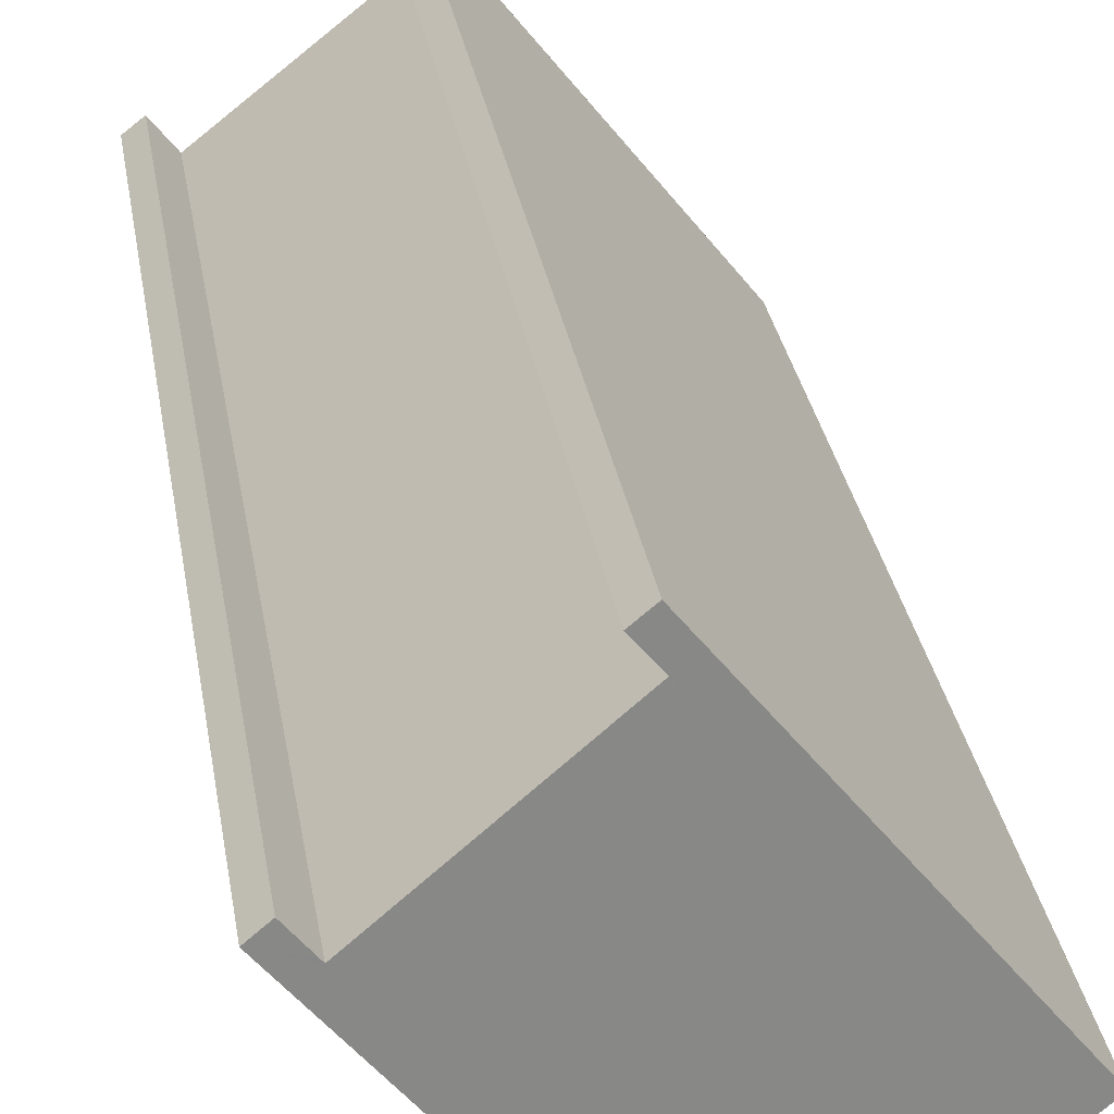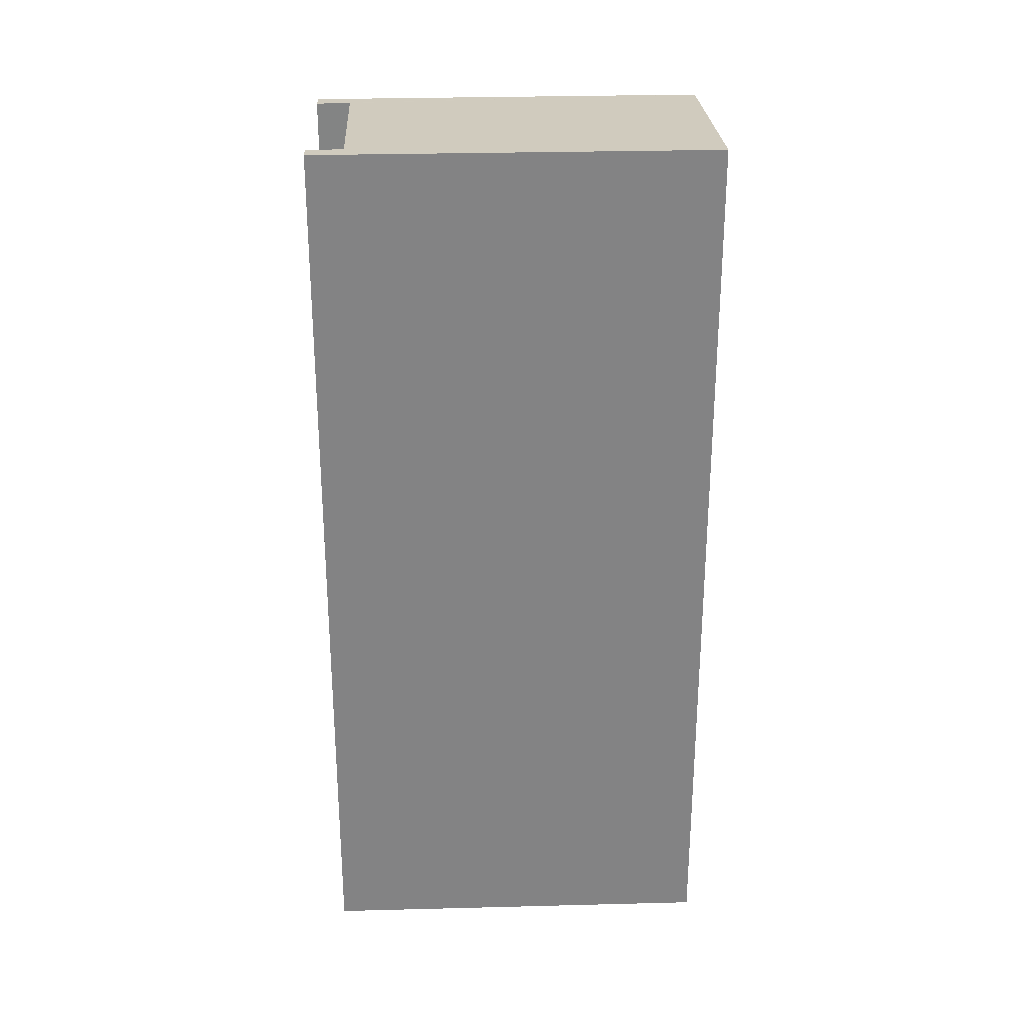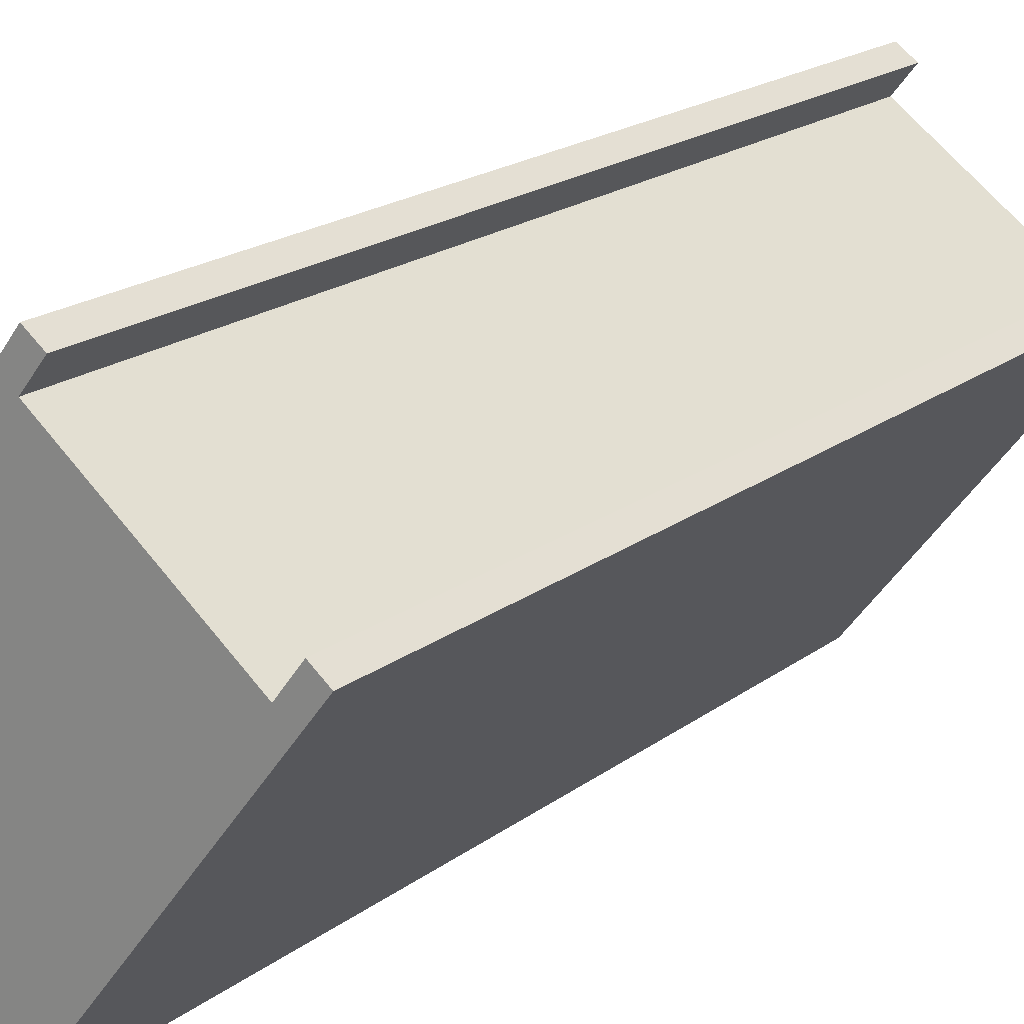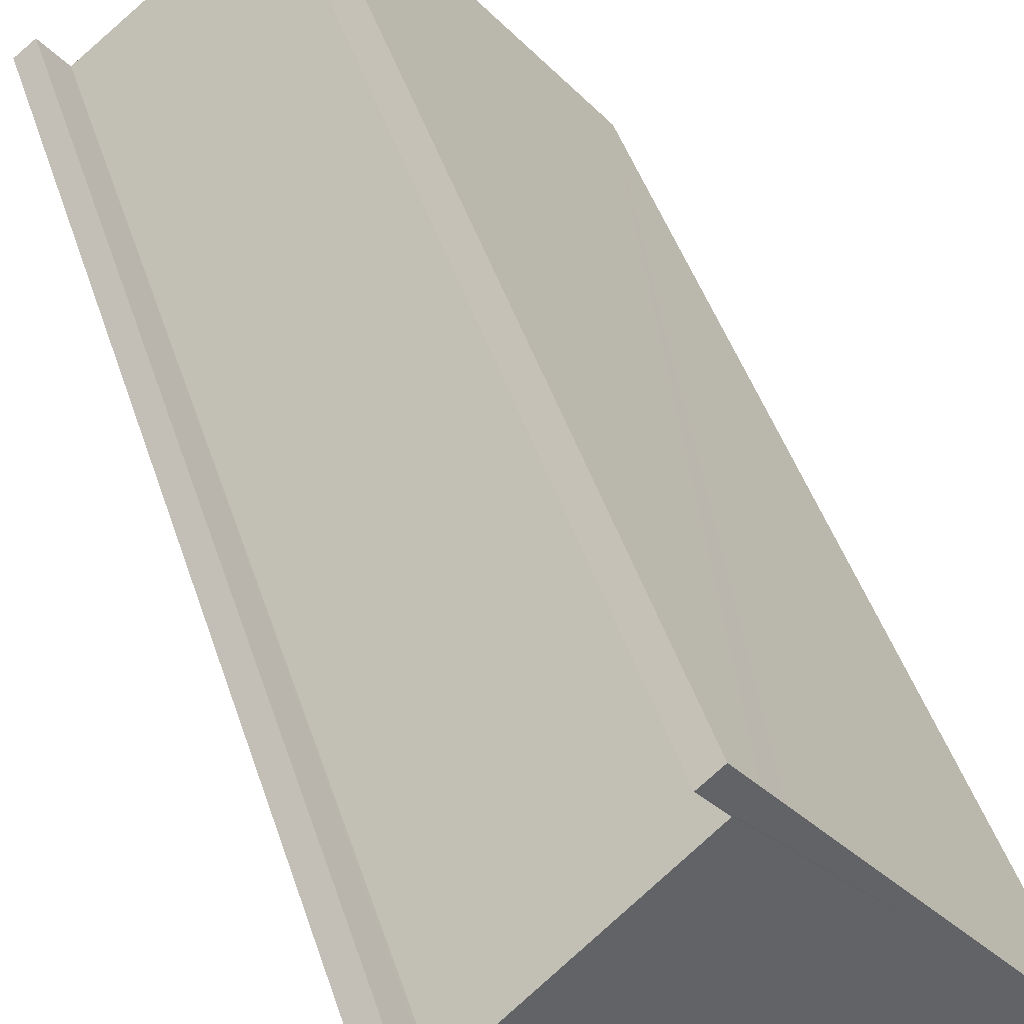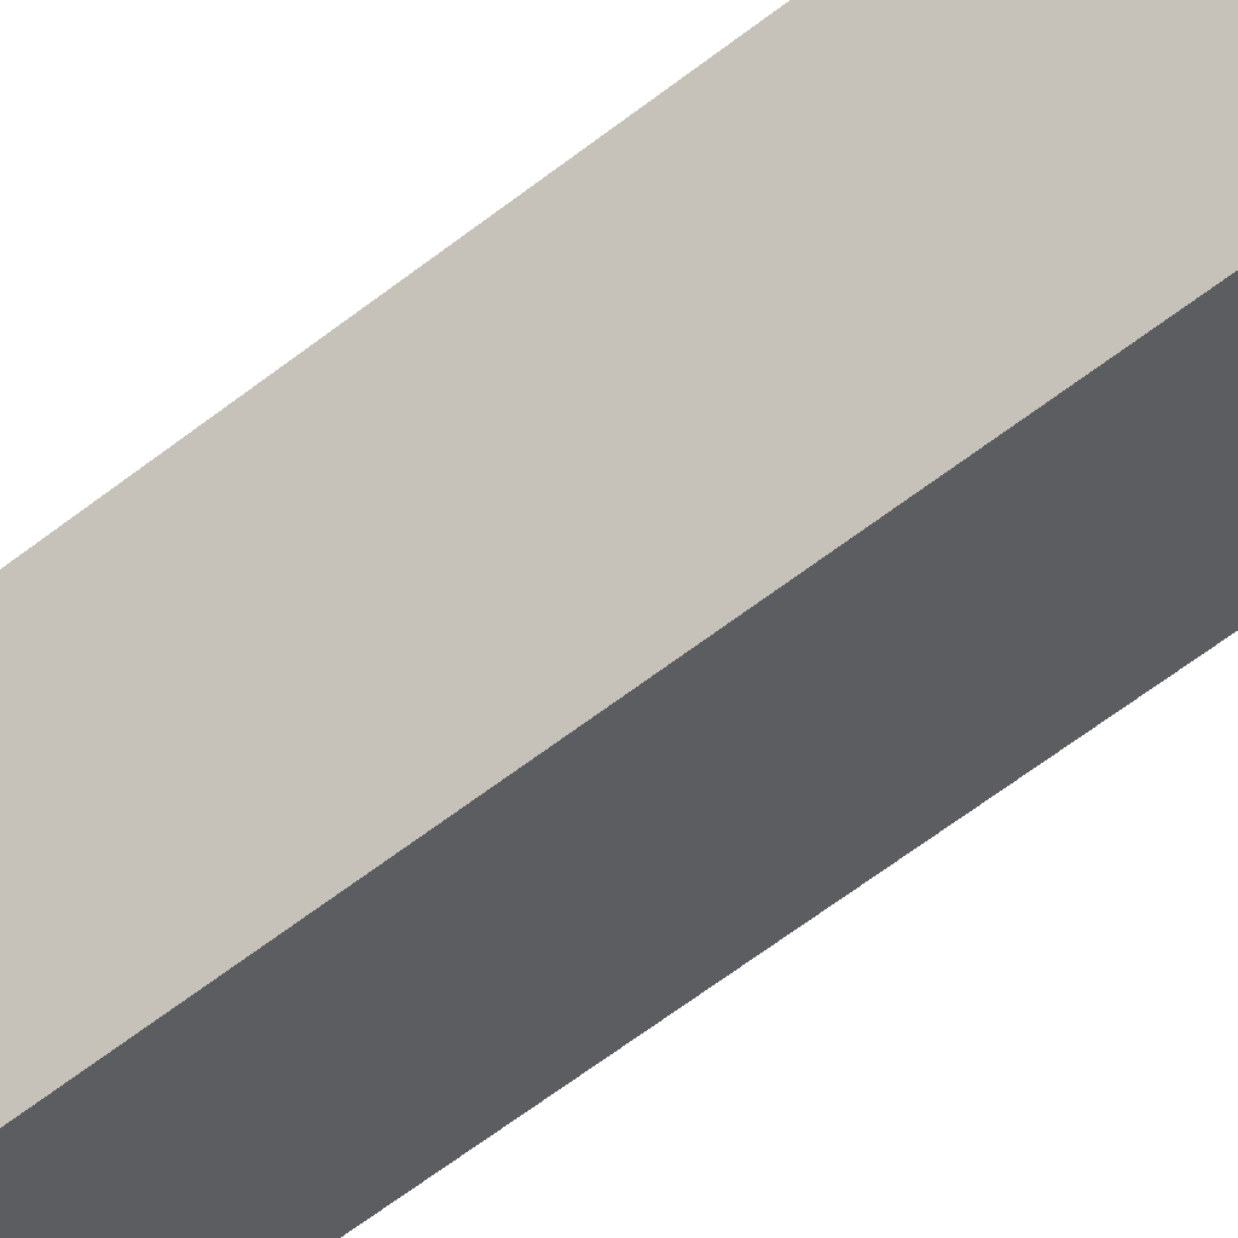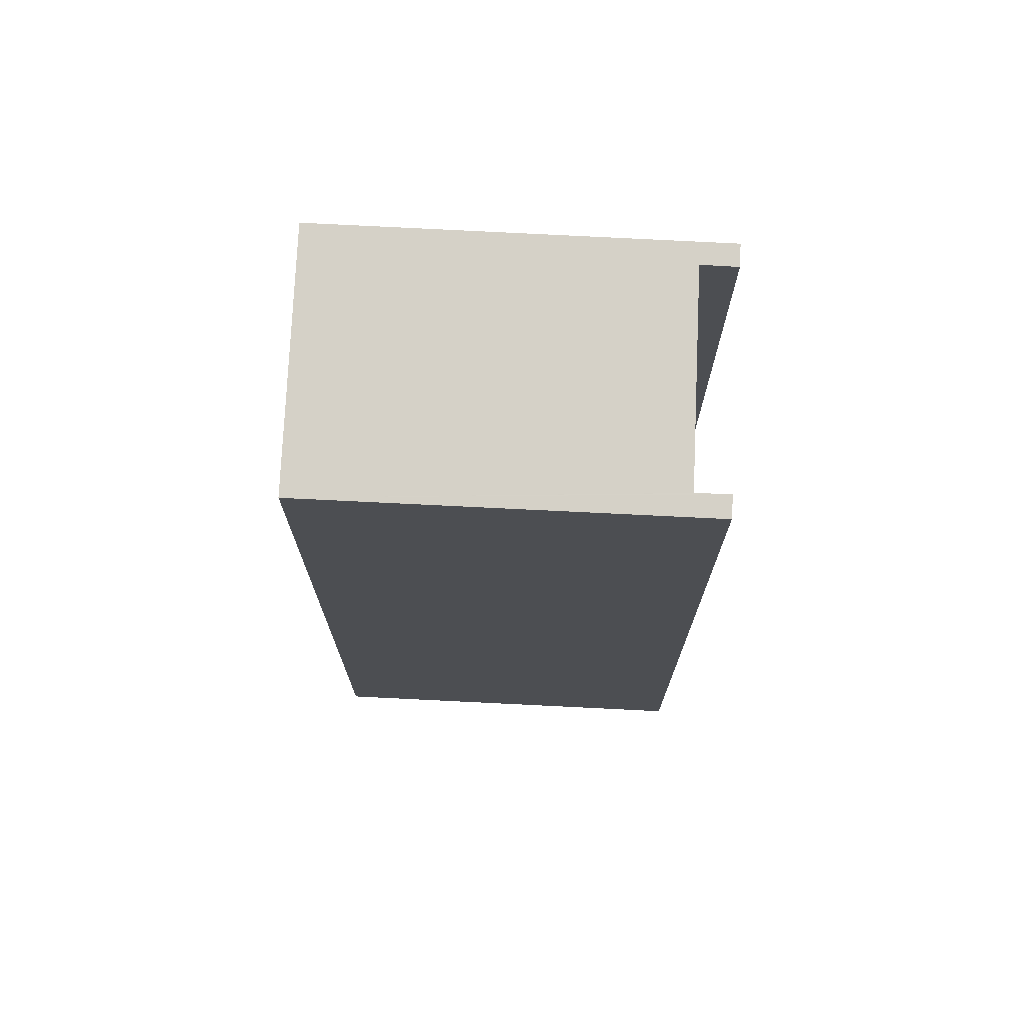
<metadata>
{"format":"obj","ext":"obj","renderer":"f3d","projection":"perspective","resolution":1024,"background":"white","views":[{"elev":30.9,"azim":170.8,"up":"+Z"},{"elev":29.0,"azim":125.4,"up":"+Y"},{"elev":19.2,"azim":35.9,"up":"+Z"},{"elev":44.4,"azim":162.7,"up":"+Z"},{"elev":-74.4,"azim":-54.1,"up":"+Z"},{"elev":73.3,"azim":-49.4,"up":"+Y"}]}
</metadata>
<code>
v  15.6 32.01 5.659
v  14.3 31.94 5.221
v  14.99 31.94 6.131
v  14.21 31.94 5.107
v  9.196 31.26 10.59
v  7.884 31.18 10.18
v  8.569 31.18 11.06
v  7.382 31.18 9.529
v  0 31.18 1.909e-15
v  8.493 31.25 9.708
v  8.445 31.25 9.648
v  7.044 32.02 -5.44
v  14.9 32.02 4.756
v  14.43 32.02 4.141
v  9.196 -6.485e-16 10.59
v  8.445 -5.908e-16 9.648
v  8.493 -5.944e-16 9.708
v  15.6 -3.465e-16 5.659
v  7.044 3.331e-16 -5.44
v  14.43 -2.536e-16 4.141
v  14.9 -2.912e-16 4.756
v  14.21 -3.127e-16 5.107
v  14.99 -3.754e-16 6.131
v  8.569 -6.774e-16 11.06
v  14.3 -3.197e-16 5.221
v  0 0 0
v  7.884 -6.232e-16 10.18
v  7.382 -5.835e-16 9.529
g defaultobject
f 1 2 3
f 2 1 4
f 5 6 7
f 6 5 8
f 8 5 9
f 9 5 10
f 9 10 11
f 9 11 4
f 9 4 12
f 12 4 1
f 12 1 13
f 12 13 14
f 15 10 5
f 10 15 11
f 11 15 16
f 16 15 17
f 18 13 1
f 13 18 14
f 14 18 12
f 12 18 19
f 19 18 20
f 20 18 21
f 11 22 4
f 22 11 16
f 3 18 1
f 18 3 23
f 7 15 5
f 15 7 24
f 22 2 4
f 2 22 3
f 3 22 23
f 23 22 25
f 26 8 9
f 8 26 6
f 6 26 7
f 7 26 24
f 24 26 27
f 27 26 28
f 19 9 12
f 9 19 26
f 18 25 22
f 25 18 23
f 20 26 19
f 26 20 21
f 26 21 22
f 22 21 18
f 26 22 16
f 26 16 28
f 28 16 17
f 28 17 15
f 28 15 24
f 28 24 27

</code>
